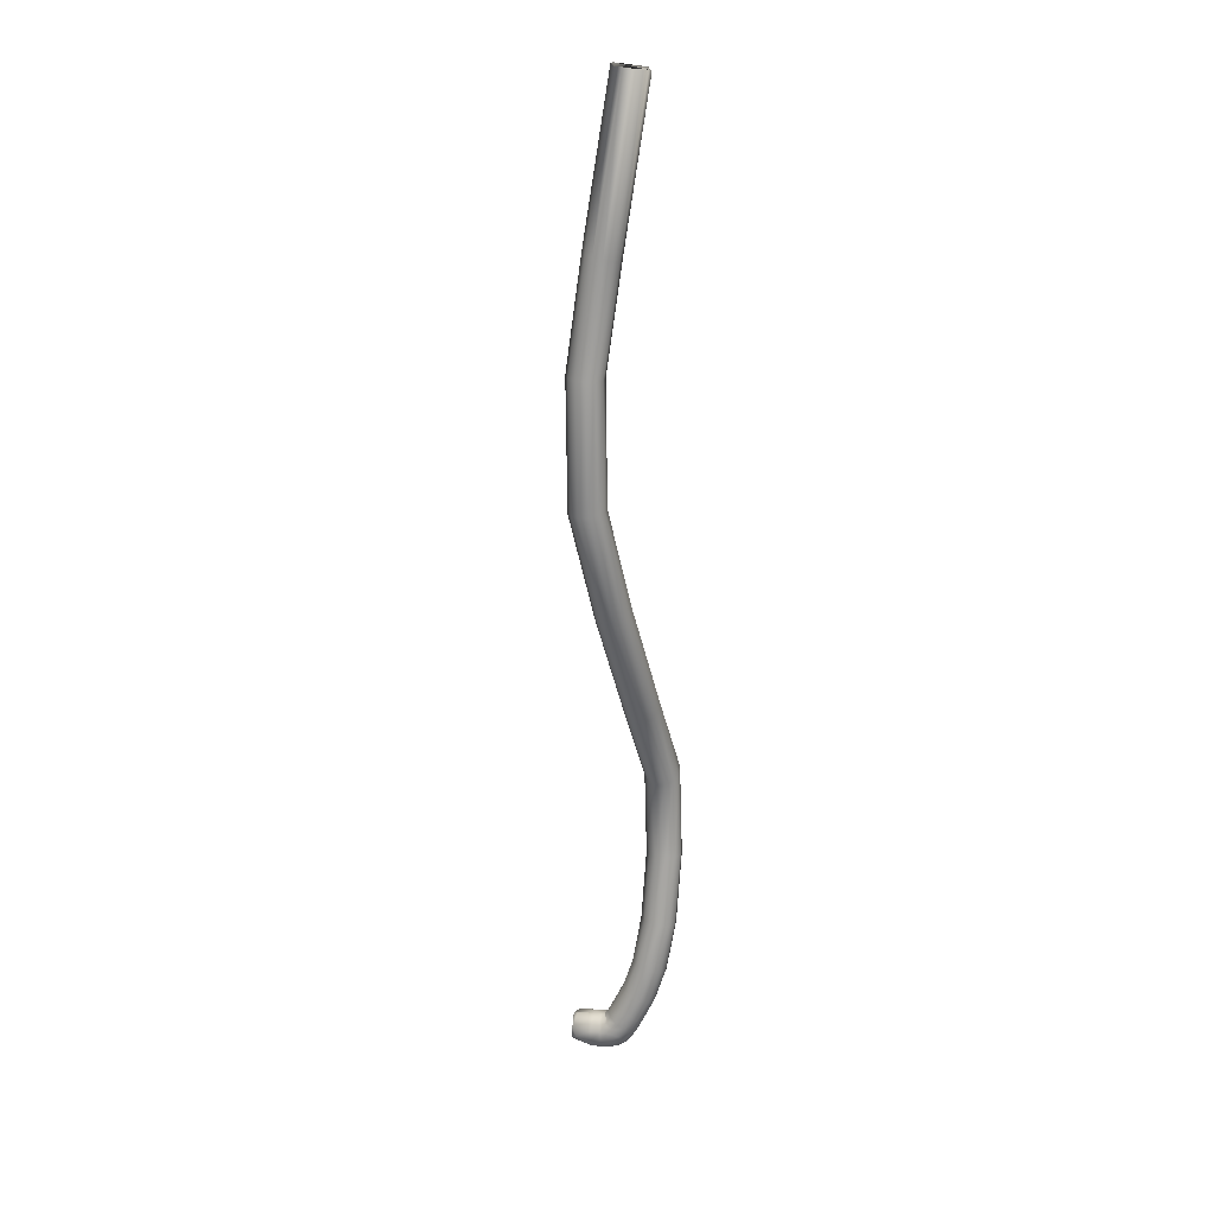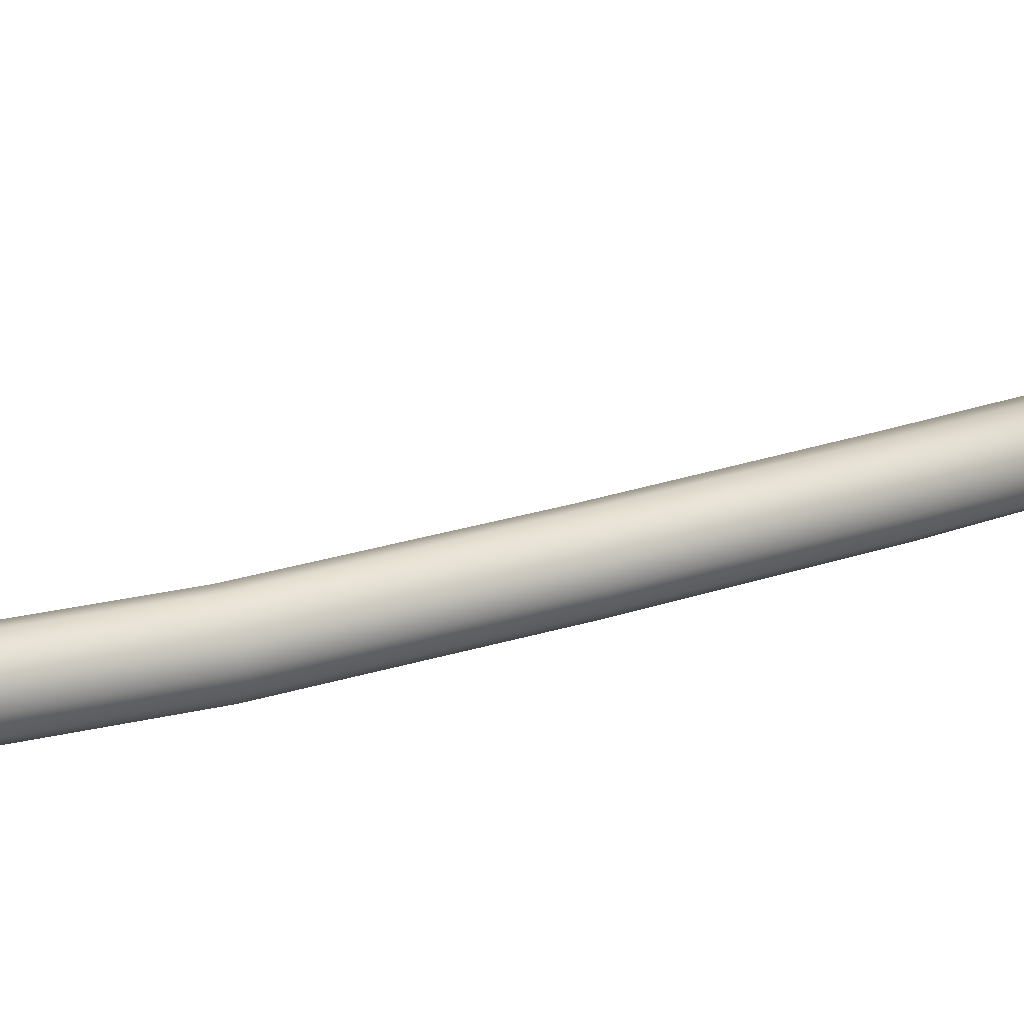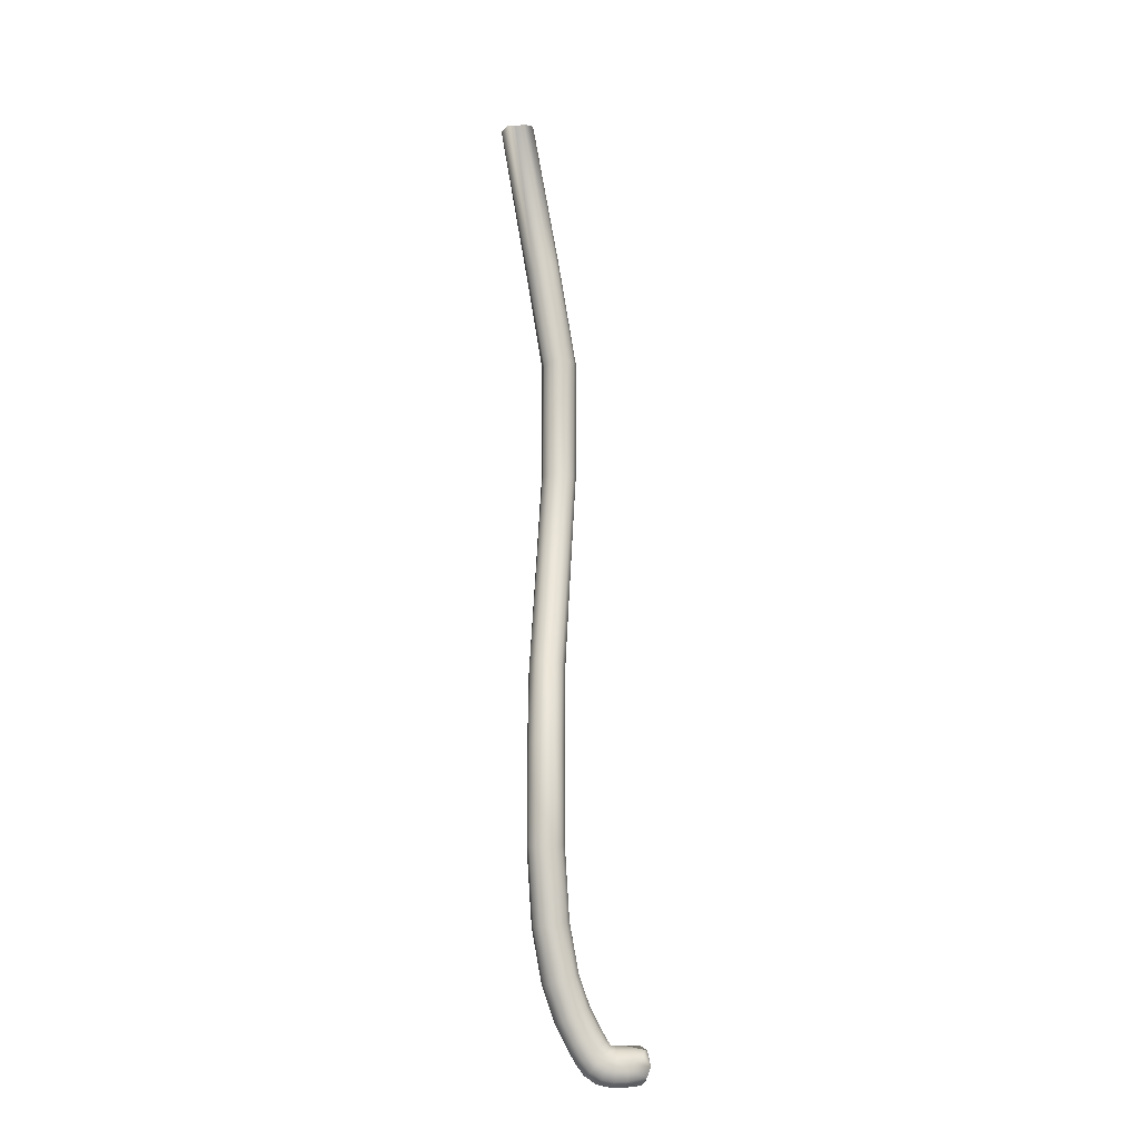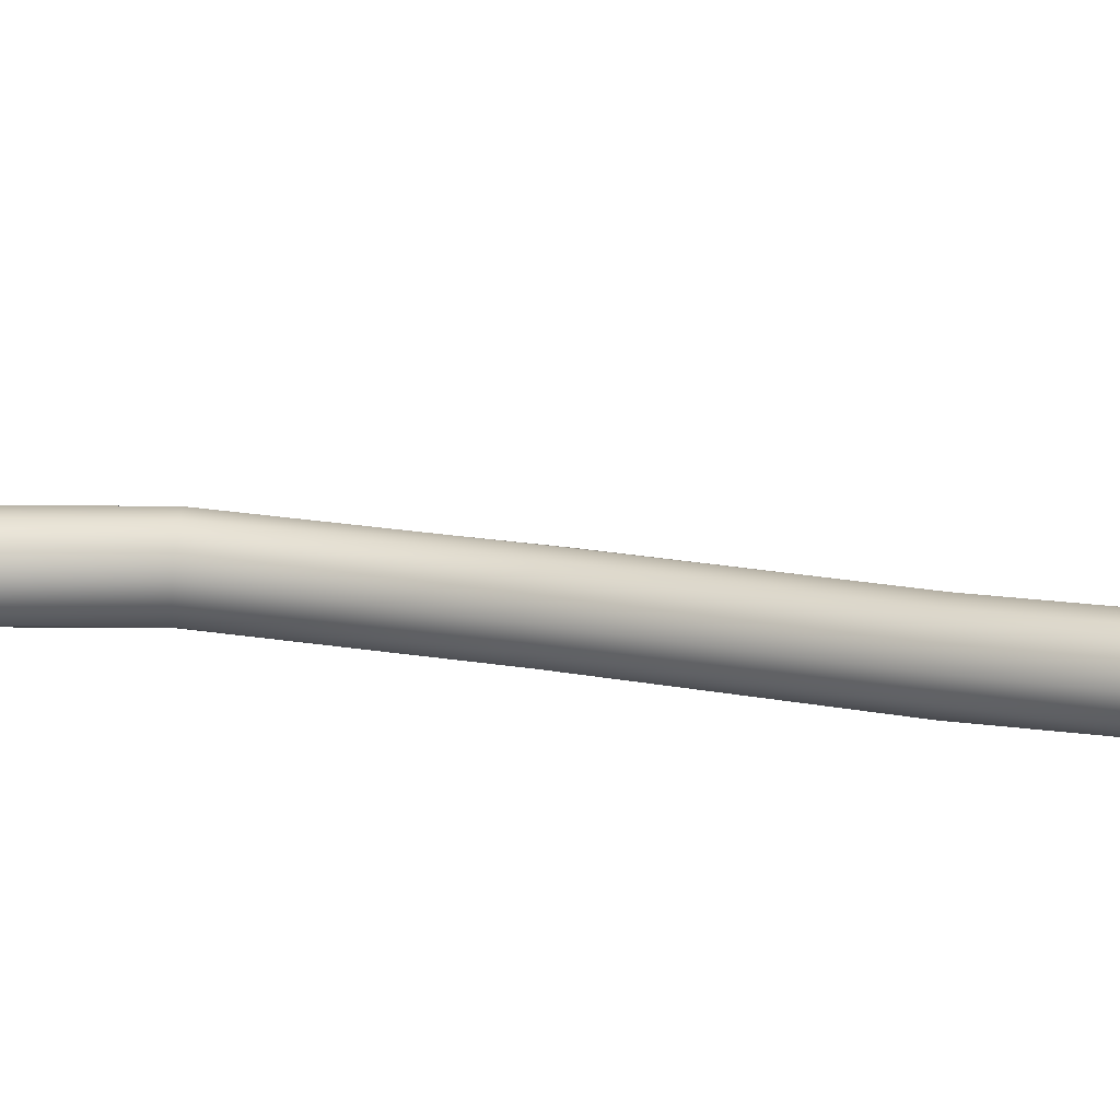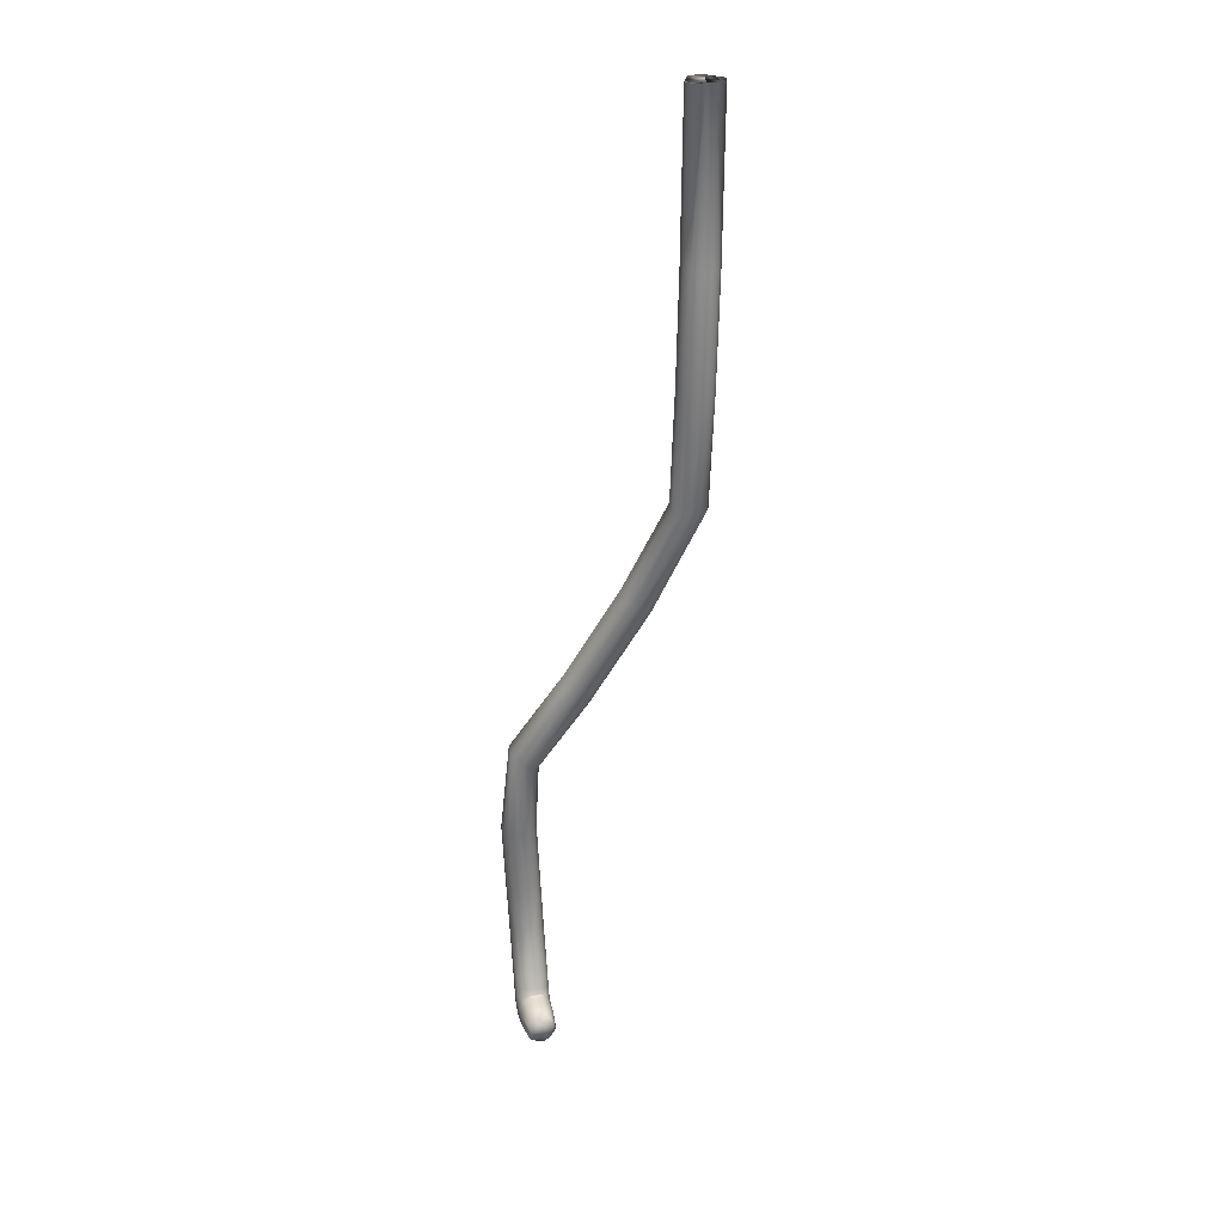
<metadata>
{"format":"obj","ext":"obj","renderer":"f3d","projection":"perspective","resolution":1024,"background":"white","views":[{"elev":14.8,"azim":104.5,"up":"+Y"},{"elev":9.6,"azim":33.8,"up":"+Z"},{"elev":-8.7,"azim":-98.9,"up":"+Y"},{"elev":-1.6,"azim":-91.5,"up":"+Z"},{"elev":35.3,"azim":-13.2,"up":"+Y"}]}
</metadata>
<code>
v 4.458 113.4 -5.041
v 4.442 113.4 -5.245
v 4.356 113.4 -4.872
v 4.328 113.3 -5.403
v 4.288 110 -4.442
v 4.283 110 -4.641
v 4.199 110.1 -4.277
v 4.153 107.7 -4.248
v 4.171 109.9 -4.81
v 4.202 113.5 -4.764
v 4.141 107.7 -4.051
v 4.077 105 -4.094
v 4.075 105.1 -4.298
v 4.16 113.4 -5.472
v 4.055 107.7 -4.433
v 4.039 107.7 -3.889
v 3.985 105 -3.925
v 4.029 110.1 -4.171
v 3.966 105.1 -4.47
v 4 109.9 -4.898
v 3.992 113.5 -4.758
v 3.974 113.3 -5.481
v 3.865 107.7 -4.544
v 3.857 107.7 -3.792
v 3.813 105.1 -3.816
v 3.799 105.1 -4.56
v 3.826 110.1 -4.167
v 3.796 109.9 -4.896
v 3.829 113.4 -4.85
v 3.821 113.4 -5.373
v 3.685 107.8 -3.797
v 3.712 113.4 -5.012
v 3.708 113.4 -5.204
v 3.612 105.1 -3.812
v 3.656 110.1 -4.257
v 3.63 107.7 -4.53
v 3.595 105.1 -4.557
v 3.626 110 -4.79
v 3.536 107.8 -3.87
v 3.544 110.1 -4.424
v 3.538 110 -4.624
v 3.444 105.1 -3.902
v 3.472 107.7 -4.409
v 3.423 105.1 -4.447
v 3.417 107.8 -4.028
v 3.395 107.7 -4.234
v 3.335 105.1 -4.073
v 3.332 105.1 -4.277
v 3.059 102.6 -4.568
v 3.048 102.6 -4.365
v 2.974 102.7 -4.738
v 2.957 102.6 -4.198
v 2.835 102.8 -4.828
v 2.801 102.7 -4.09
v 2.658 102.9 -4.826
v 2.623 102.8 -4.087
v 2.501 103 -4.719
v 2.482 102.9 -4.177
v 2.409 103 -4.551
v 2.398 103 -4.348
v 1.83 100.3 -4.878
v 1.821 100.3 -4.675
v 1.748 100.4 -5.048
v 1.744 100.3 -4.518
v 1.623 100.5 -5.133
v 1.61 100.4 -4.408
v 1.468 100.6 -5.141
v 1.423 100.5 -4.39
v 1.3 100.7 -5.034
v 1.277 100.6 -4.481
v 1.204 100.7 -4.857
v 1.194 100.7 -4.652
v 0.6715 94.22 -4.609
v 0.6599 93.54 -4.345
v 0.6522 93.45 -4.529
v 0.646 93.02 -4.275
v 0.6382 93.13 -4.103
v 0.6476 94.16 -4.806
v 0.6312 92.83 -3.971
v 0.7072 98.53 -4.87
v 0.7057 98.55 -5.058
v 0.6589 95.32 -4.779
v 0.622 92.7 -4.14
v 0.6198 92.56 -3.391
v 0.621 92.67 -3.866
v 0.6193 92.56 -3.769
v 0.6162 92.56 -3.603
v 0.6519 95.28 -4.98
v 0.6067 92.5 -4.005
v 0.6032 92.39 -3.053
v 0.5954 92.32 -3.384
v 0.5926 92.33 -3.623
v 0.5815 92.35 -3.847
v 0.5964 94.28 -4.438
v 0.5725 93.62 -4.189
v 0.6196 96.88 -4.87
v 0.6321 98.58 -4.693
v 0.5518 92.6 -2.954
v 0.6158 96.87 -5.083
v 0.5512 92.75 -3.701
v 0.5453 92.92 -4.433
v 0.6201 98.62 -5.229
v 0.5433 92.94 -3.828
v 0.5379 92.76 -3.394
v 0.5707 95.34 -4.608
v 0.5383 93.22 -3.961
v 0.536 92.81 -3.747
v 0.5408 93.37 -4.683
v 0.5332 92.76 -3.586
v 0.5093 92.6 -4.281
v 0.5261 94.11 -4.956
v 0.5395 95.25 -5.148
v 0.4994 92.77 -3.007
v 0.491 92.37 -4.119
v 0.4763 92.16 -3.372
v 0.4685 92.16 -3.638
v 0.4535 92.2 -3.904
v 0.5158 96.88 -4.69
v 0.5032 96.85 -5.254
v 0.4326 92.3 -2.904
v 0.4193 93.68 -4.094
v 0.4849 98.69 -4.574
v 0.4842 98.74 -5.319
v 0.4221 94.32 -4.312
v 0.386 93.34 -4.763
v 0.378 92.89 -3.661
v 0.3717 93.01 -3.735
v 0.368 92.87 -4.527
v 0.368 93.28 -3.877
v 0.3646 92.89 -3.582
v 0.3609 92.89 -3.394
v 0.3563 92.89 -3.037
v 0.3866 95.35 -4.491
v 0.3515 92.91 -3.663
v 0.3396 92.56 -4.358
v 0.3508 94.09 -5.029
v 0.3677 95.23 -5.235
v 0.3227 92.31 -4.18
v 0.3159 92.2 -2.925
v 0.3119 92.08 -3.369
v 0.2921 92.14 -3.942
v 0.291 92.07 -3.649
v 0.3462 96.87 -4.591
v 0.3306 96.84 -5.342
v 0.3196 98.82 -4.568
v 0.3187 98.87 -5.314
v 0.233 92.79 -2.904
v 0.209 93.68 -4.081
v 0.1994 93.28 -3.877
v 0.1822 92.9 -3.384
v 0.18 93.34 -4.765
v 0.1912 94.31 -4.302
v 0.1694 93.03 -3.739
v 0.1686 92.9 -3.57
v 0.1635 92.91 -3.648
v 0.1729 94.09 -5.018
v 0.1803 95.34 -4.491
v 0.1383 92.31 -4.175
v 0.137 92.56 -4.354
v 0.1387 92.88 -4.523
v 0.1275 92.12 -3.042
v 0.1357 92.92 -3.677
v 0.1647 95.22 -5.226
v 0.1111 92.09 -3.372
v 0.1065 92.15 -3.928
v 0.1852 98.97 -5.214
v 0.1836 98.94 -4.658
v 0.1607 96.86 -4.589
v 0.08792 92.1 -3.645
v 0.06634 92.82 -2.993
v 0.1137 96.83 -5.329
v 0.03615 93.25 -3.943
v 0.1028 99.02 -5.044
v 0.09836 99.02 -4.83
v 0.0272 93.64 -4.163
v 0.008302 92.49 -2.883
v 0.00979 92.82 -3.383
v 0.02175 94.11 -4.928
v 0.000778 92.81 -3.574
v 0.001127 92.98 -3.815
v 0.0121 94.28 -4.405
v -0.004411 93.39 -4.658
v 0.02431 95.33 -4.576
v -0.01858 92.3 -2.961
v -0.01536 92.82 -3.679
v -0.0205 92.85 -3.739
v -0.03514 92.65 -4.267
v -0.03719 92.95 -4.412
v -0.04264 92.41 -4.109
v -0.005168 95.24 -5.114
v -0.05103 92.25 -3.882
v -0.05772 92.22 -3.364
v -0.06214 92.22 -3.625
v -0.009979 96.85 -4.677
v -0.08302 92.69 -3.048
v -0.08573 93.17 -4.079
v -0.08505 93.56 -4.317
v -0.07778 94.16 -4.77
v -0.09278 93.47 -4.501
v -0.08725 94.22 -4.58
v -0.1116 92.88 -3.956
v -0.1118 93.05 -4.258
v -0.1191 92.64 -3.371
v -0.05866 96.82 -5.198
v -0.1221 92.76 -4.125
v -0.1219 92.73 -3.854
v -0.1228 92.64 -3.585
v -0.08679 95.3 -4.744
v -0.09294 95.27 -4.945
v -0.1352 92.57 -3.993
v -0.1352 92.63 -3.756
v -0.1383 92.43 -3.831
v -0.1404 92.42 -3.362
v -0.1452 92.41 -3.605
v -0.122 96.84 -4.846
v -0.1324 96.83 -5.032
f 208 215 216
f 216 215 173
f 209 208 216
f 209 216 204
f 204 216 173
f 208 183 215
f 183 194 215
f 215 194 174
f 215 174 173
f 213 207 214
f 192 213 214
f 214 211 212
f 193 214 212
f 214 207 211
f 192 214 193
f 213 203 207
f 176 203 213
f 184 213 192
f 184 176 213
f 212 211 210
f 212 210 189
f 193 212 191
f 191 212 189
f 211 206 210
f 207 185 211
f 211 185 206
f 210 206 205
f 210 205 187
f 189 210 187
f 200 208 209
f 190 209 204
f 198 200 209
f 198 209 190
f 200 181 208
f 181 183 208
f 203 179 207
f 207 179 185
f 206 201 205
f 206 186 201
f 185 186 206
f 205 201 202
f 205 202 188
f 187 205 188
f 190 204 171
f 204 173 166
f 171 204 166
f 195 177 203
f 176 195 203
f 203 177 179
f 201 196 202
f 202 197 199
f 188 202 199
f 202 196 197
f 201 180 196
f 186 180 201
f 199 200 198
f 199 197 200
f 197 181 200
f 182 199 198
f 188 199 182
f 178 198 190
f 182 198 178
f 196 175 197
f 197 175 181
f 180 172 196
f 196 172 175
f 195 170 177
f 170 195 176
f 183 157 194
f 194 167 174
f 194 168 167
f 157 168 194
f 164 192 193
f 169 193 191
f 164 193 169
f 161 184 192
f 161 192 164
f 165 191 189
f 169 191 165
f 178 190 163
f 163 190 171
f 189 187 159
f 165 189 158
f 158 189 159
f 187 188 160
f 160 188 182
f 159 187 160
f 185 162 186
f 186 162 180
f 179 155 185
f 185 155 162
f 176 184 139
f 184 161 139
f 181 152 183
f 152 157 183
f 151 182 178
f 160 182 151
f 175 152 181
f 180 153 172
f 162 153 180
f 177 154 179
f 179 154 155
f 156 178 163
f 151 178 156
f 170 150 177
f 177 150 154
f 147 170 176
f 147 176 120
f 176 139 120
f 172 148 175
f 175 148 152
f 173 174 71
f 174 167 72
f 174 72 71
f 166 173 69
f 173 71 69
f 153 149 172
f 172 149 148
f 171 166 146
f 137 163 171
f 144 171 146
f 137 171 144
f 170 147 150
f 142 169 165
f 164 169 142
f 168 145 167
f 157 133 168
f 168 143 145
f 133 143 168
f 167 145 70
f 167 70 72
f 146 166 69
f 141 165 158
f 142 165 141
f 161 164 140
f 140 164 142
f 136 156 163
f 136 163 137
f 155 134 162
f 162 134 153
f 139 161 140
f 135 159 160
f 128 160 151
f 135 160 128
f 138 158 159
f 138 159 135
f 141 158 138
f 152 133 157
f 151 156 136
f 154 126 155
f 155 126 134
f 150 130 154
f 154 130 126
f 153 127 149
f 134 127 153
f 148 124 152
f 152 124 133
f 125 151 136
f 128 151 125
f 147 131 150
f 150 131 130
f 149 129 148
f 127 129 149
f 129 121 148
f 148 121 124
f 147 132 131
f 113 132 147
f 147 120 98
f 98 113 147
f 144 146 123
f 123 146 67
f 146 69 67
f 143 122 145
f 145 122 68
f 145 68 70
f 112 137 144
f 119 144 123
f 112 144 119
f 133 118 143
f 143 118 122
f 142 141 117
f 140 142 116
f 116 142 117
f 117 141 138
f 139 140 115
f 115 140 116
f 120 139 115
f 114 138 135
f 117 138 114
f 111 136 137
f 111 137 112
f 125 136 111
f 110 135 128
f 114 135 110
f 134 103 127
f 126 107 134
f 134 107 103
f 124 105 133
f 133 105 118
f 132 113 131
f 131 104 130
f 113 104 131
f 130 109 126
f 104 109 130
f 127 106 129
f 129 106 121
f 128 125 108
f 110 128 101
f 101 128 108
f 127 103 106
f 109 100 126
f 126 100 107
f 108 125 111
f 121 95 124
f 124 94 105
f 95 94 124
f 119 123 102
f 102 123 65
f 123 67 65
f 118 97 122
f 122 97 66
f 122 66 68
f 106 95 121
f 120 115 91
f 98 120 90
f 90 120 91
f 88 112 119
f 99 119 102
f 88 119 99
f 105 96 118
f 118 96 97
f 116 117 93
f 93 117 114
f 115 116 92
f 92 116 93
f 91 115 92
f 89 114 110
f 93 114 89
f 113 98 104
f 78 111 112
f 78 112 88
f 108 111 78
f 83 110 101
f 89 110 83
f 104 84 109
f 109 87 100
f 84 87 109
f 101 108 75
f 75 108 78
f 107 79 103
f 100 85 107
f 107 85 79
f 103 77 106
f 106 77 95
f 105 82 96
f 94 82 105
f 98 84 104
f 103 79 77
f 99 102 81
f 81 102 63
f 102 65 63
f 83 101 76
f 76 101 75
f 87 86 100
f 100 86 85
f 82 99 96
f 96 99 81
f 82 88 99
f 98 90 84
f 96 80 97
f 97 80 62
f 97 64 66
f 97 62 64
f 96 81 80
f 95 74 94
f 77 74 95
f 94 73 82
f 74 73 94
f 92 93 86
f 86 93 89
f 91 92 87
f 87 92 86
f 90 91 84
f 84 91 87
f 86 89 85
f 85 89 83
f 73 88 82
f 73 78 88
f 85 83 79
f 79 83 76
f 80 81 61
f 81 63 61
f 80 61 62
f 79 76 77
f 75 78 73
f 77 76 74
f 76 75 74
f 74 75 73
f 71 72 59
f 72 70 60
f 72 60 59
f 69 71 57
f 71 59 57
f 70 68 58
f 70 58 60
f 67 69 55
f 69 57 55
f 68 66 54
f 68 56 58
f 68 54 56
f 65 67 53
f 67 55 53
f 66 64 52
f 66 52 54
f 63 65 53
f 64 62 50
f 64 50 52
f 61 63 51
f 63 53 51
f 62 61 49
f 62 49 50
f 61 51 49
f 59 60 48
f 60 58 47
f 60 47 48
f 57 59 44
f 59 48 44
f 58 56 42
f 58 42 47
f 55 57 37
f 57 44 37
f 56 54 25
f 56 34 42
f 56 25 34
f 53 55 26
f 55 37 26
f 54 52 17
f 54 17 25
f 51 53 26
f 52 50 12
f 52 12 17
f 49 51 19
f 51 26 19
f 50 49 13
f 50 13 12
f 49 19 13
f 48 47 46
f 48 46 43
f 44 48 43
f 47 45 46
f 47 42 45
f 46 45 40
f 43 46 41
f 46 40 41
f 42 39 45
f 45 35 40
f 45 39 35
f 44 43 36
f 37 44 36
f 43 41 38
f 36 43 38
f 42 34 39
f 41 40 32
f 38 41 33
f 41 32 33
f 40 35 29
f 40 29 32
f 39 27 35
f 34 31 39
f 39 31 27
f 36 38 28
f 38 33 30
f 28 38 30
f 37 36 23
f 26 37 23
f 23 36 28
f 35 21 29
f 35 27 21
f 34 24 31
f 34 25 24
f 33 29 32
f 30 33 21
f 29 33 21
f 31 24 27
f 28 30 22
f 14 22 30
f 21 14 30
f 23 28 20
f 20 28 22
f 24 18 27
f 27 18 21
f 19 26 23
f 25 16 24
f 25 17 16
f 24 16 18
f 23 20 9
f 19 23 15
f 15 23 9
f 20 22 14
f 18 10 21
f 21 14 3
f 21 3 10
f 20 14 4
f 9 20 4
f 13 19 15
f 16 7 18
f 18 7 10
f 17 11 16
f 17 12 11
f 16 11 7
f 13 15 8
f 15 9 6
f 8 15 6
f 4 14 3
f 12 13 8
f 12 8 11
f 11 8 5
f 11 5 7
f 7 3 10
f 6 9 2
f 9 4 2
f 8 6 5
f 7 5 3
f 5 6 1
f 6 2 1
f 5 1 3
f 3 4 1
f 1 2 4
g

</code>
